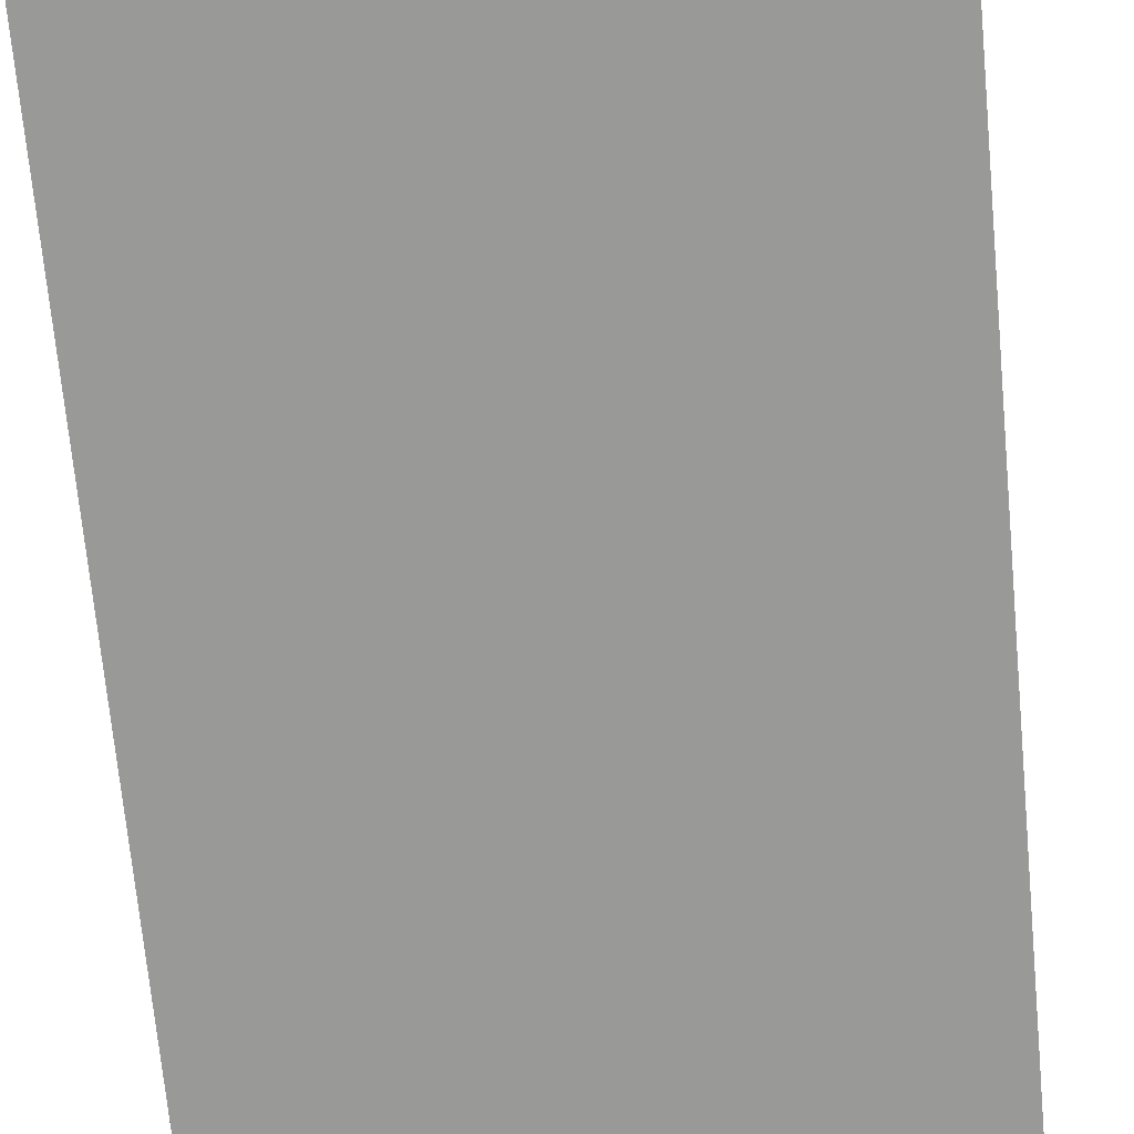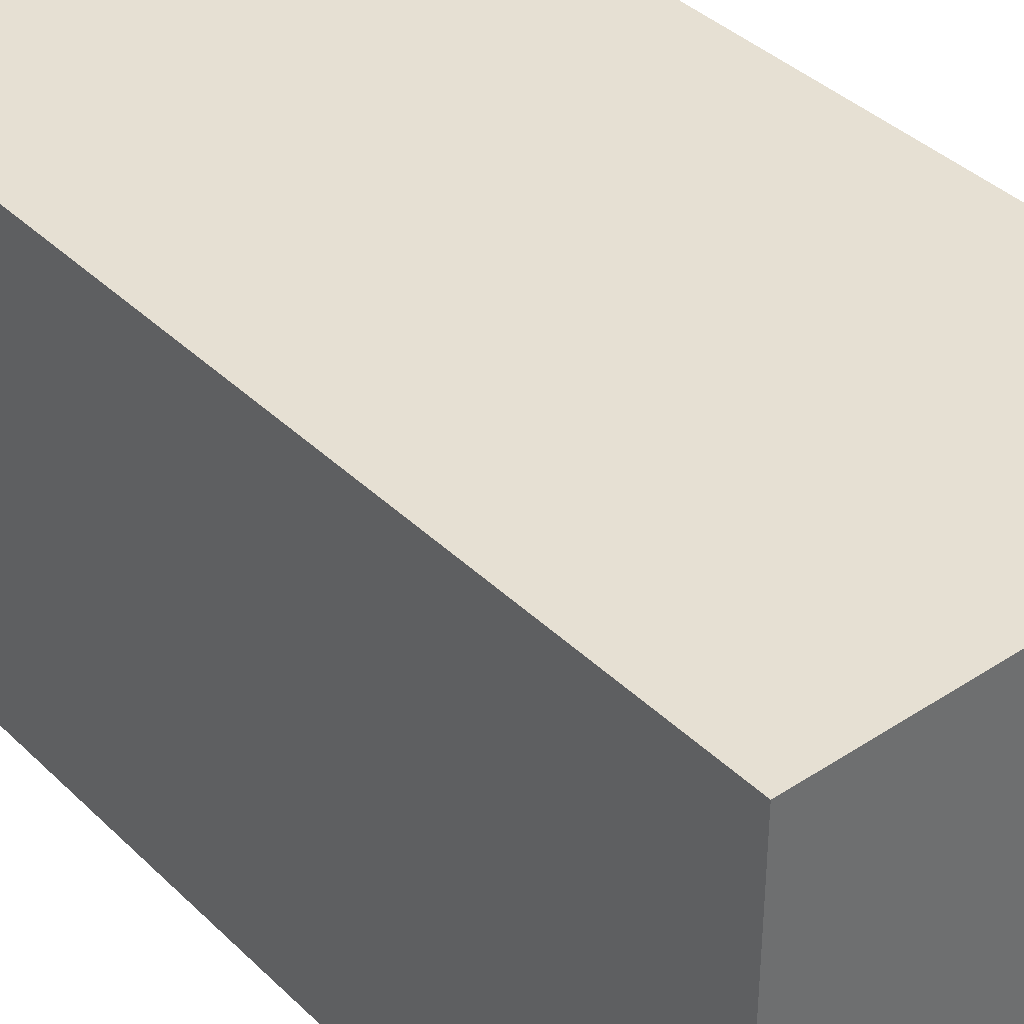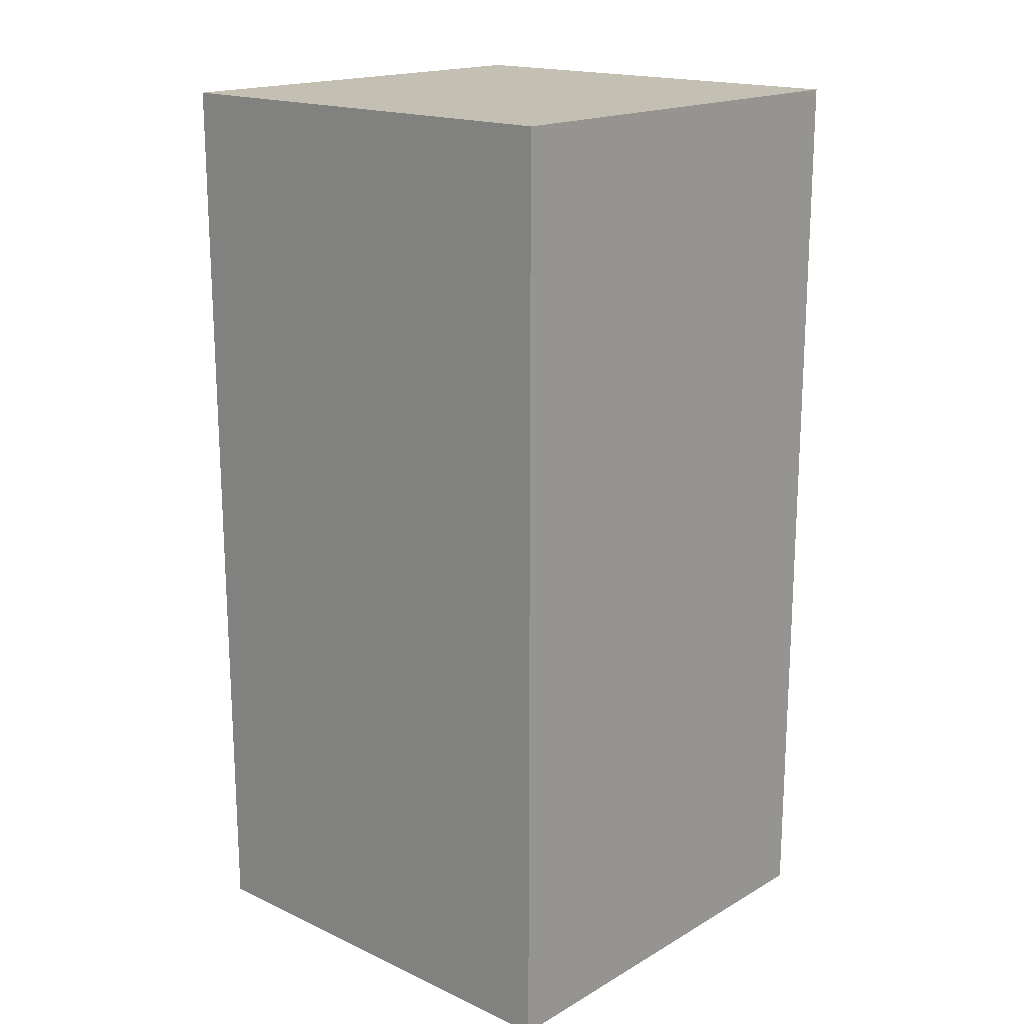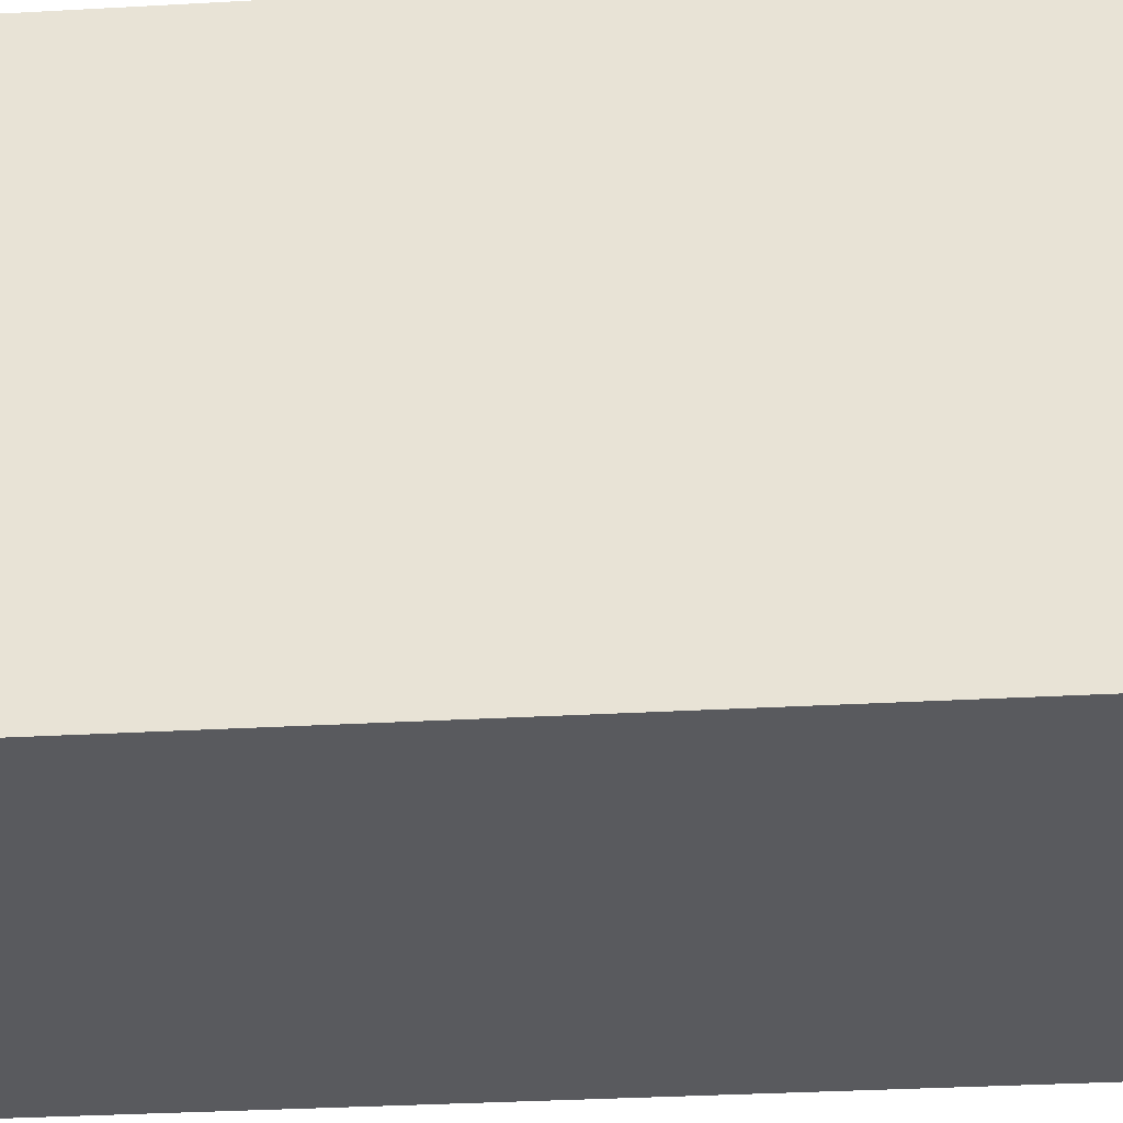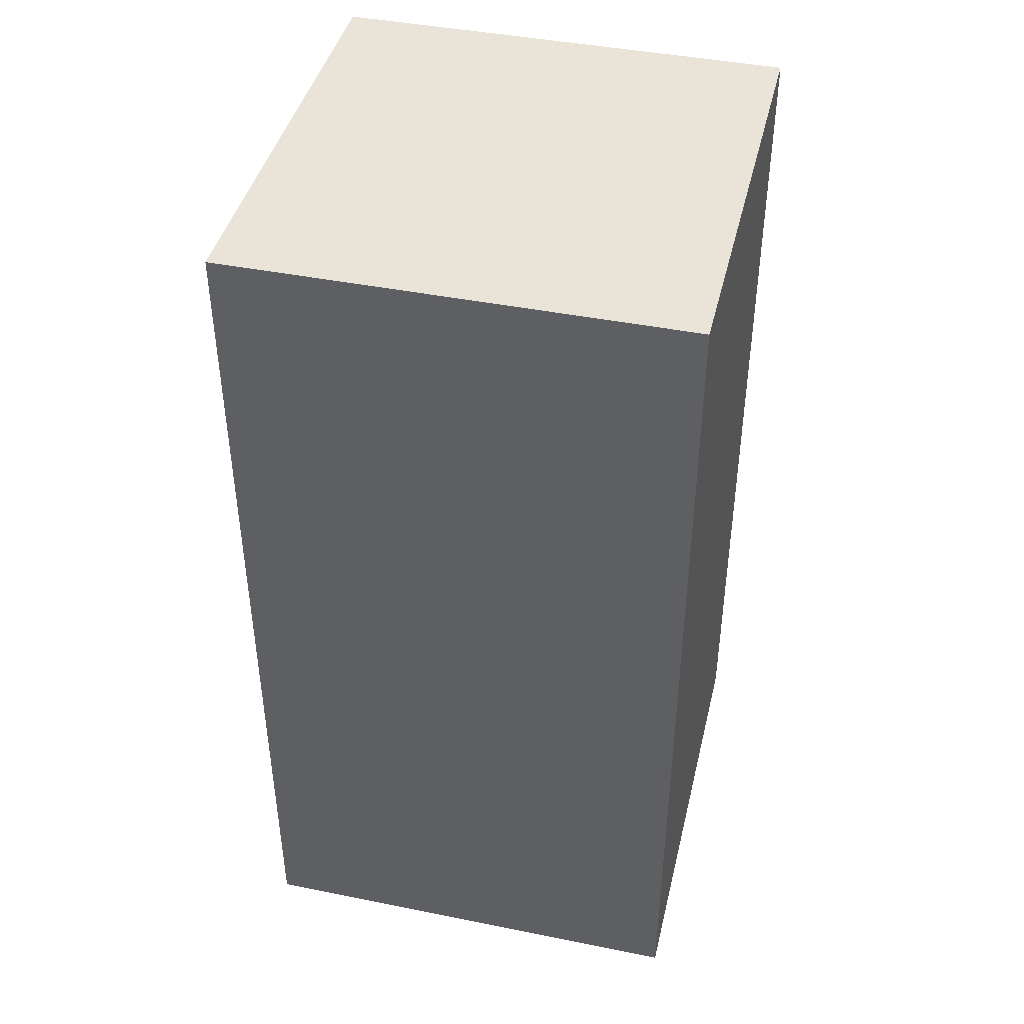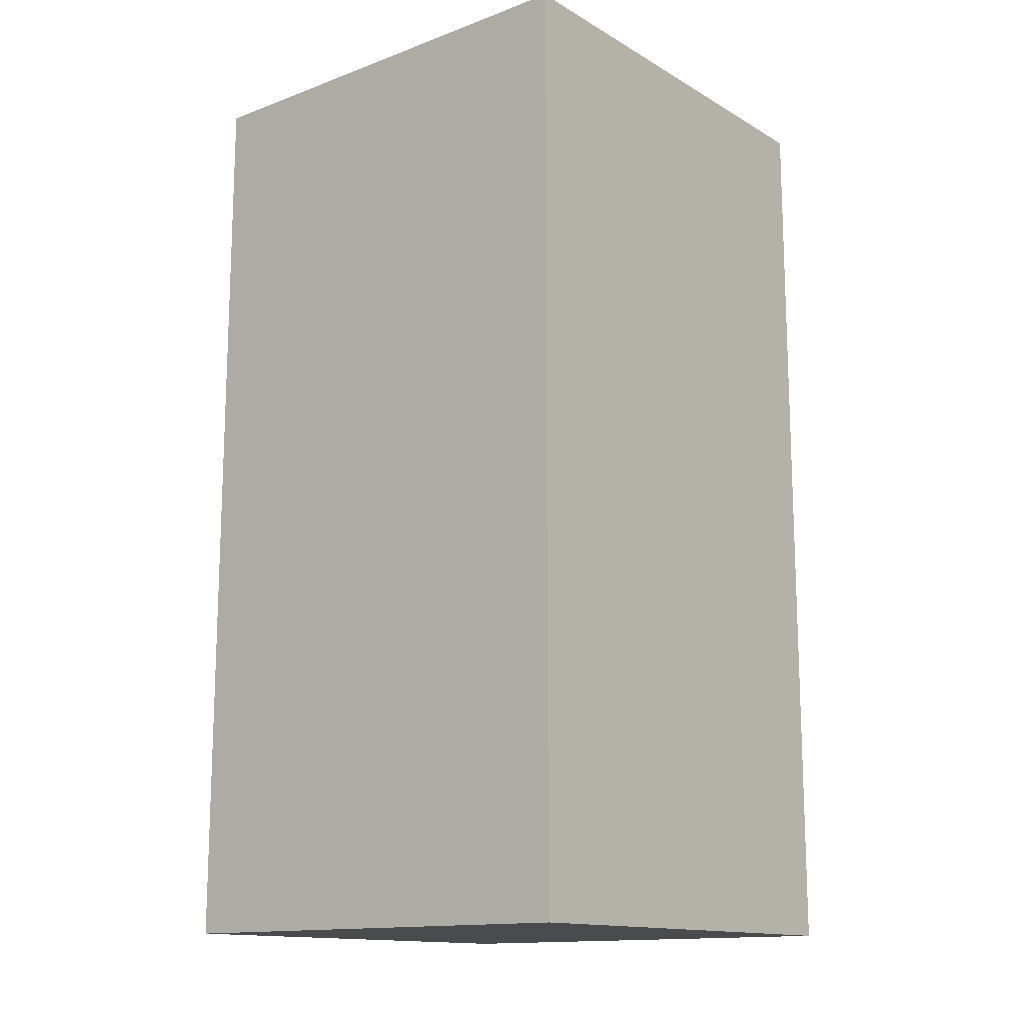
<metadata>
{"format":"obj","ext":"obj","renderer":"f3d","projection":"perspective","resolution":1024,"background":"white","views":[{"elev":-68.8,"azim":-174.7,"up":"+Z"},{"elev":38.5,"azim":140.3,"up":"+Z"},{"elev":17.7,"azim":-138.0,"up":"+Y"},{"elev":-31.6,"azim":-85.4,"up":"+Z"},{"elev":43.0,"azim":-76.6,"up":"+Y"},{"elev":-14.2,"azim":129.0,"up":"+Y"}]}
</metadata>
<code>
o Cube.001_Cube.033
v -0.4918 -0.2045 0.4918
v -0.4918 1.795 0.4918
v -0.4918 -0.2045 -0.4918
v -0.4918 1.795 -0.4918
v 0.4918 -0.2045 0.4918
v 0.4918 1.795 0.4918
v 0.4918 -0.2045 -0.4918
v 0.4918 1.795 -0.4918
f 2 3 1
f 4 7 3
f 8 5 7
f 6 1 5
f 7 1 3
f 4 6 8
f 2 4 3
f 4 8 7
f 8 6 5
f 6 2 1
f 7 5 1
f 4 2 6

</code>
